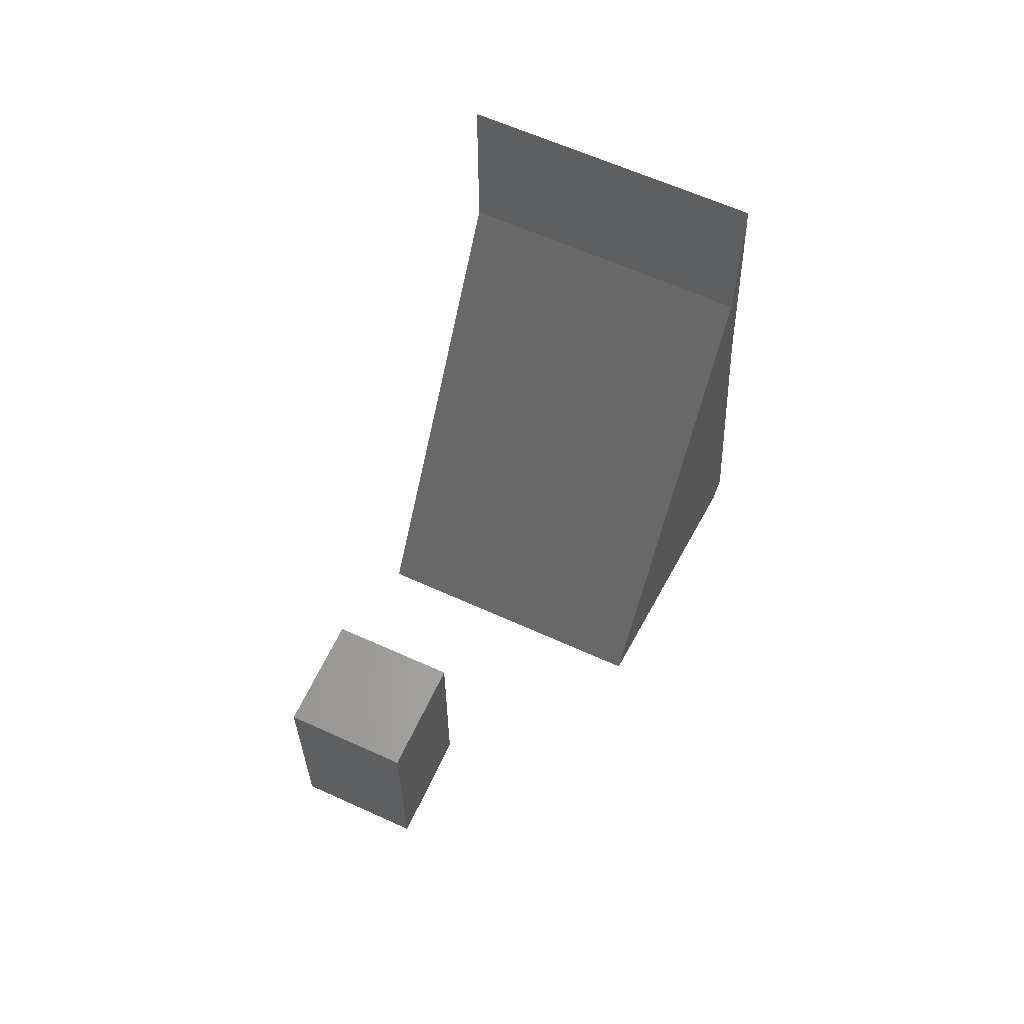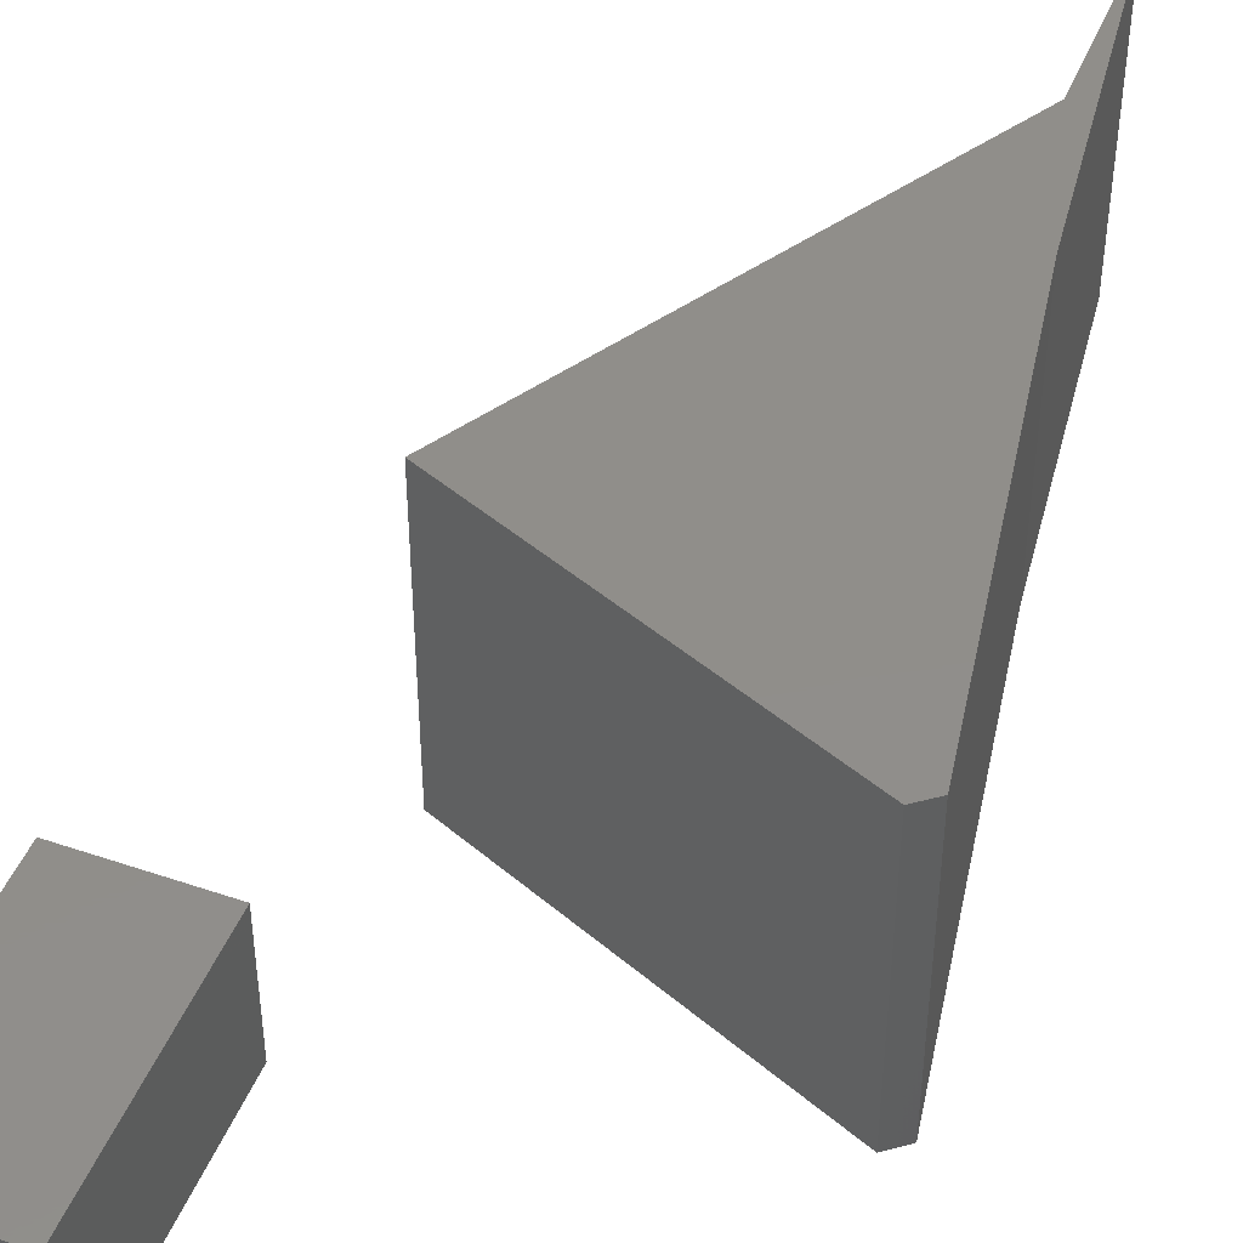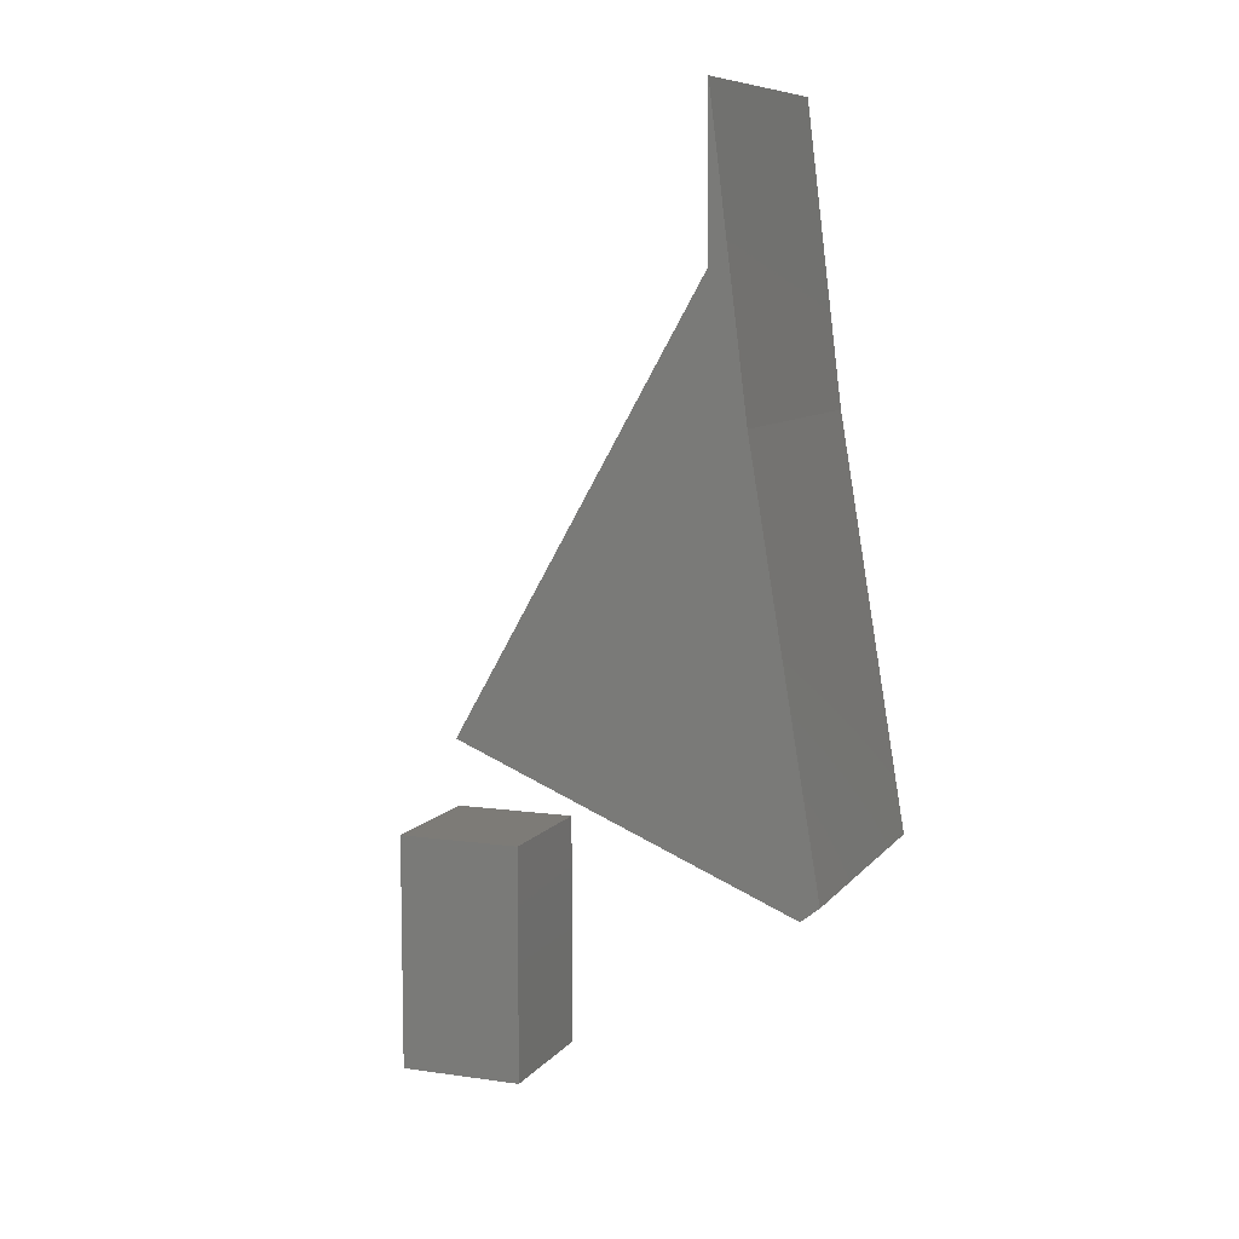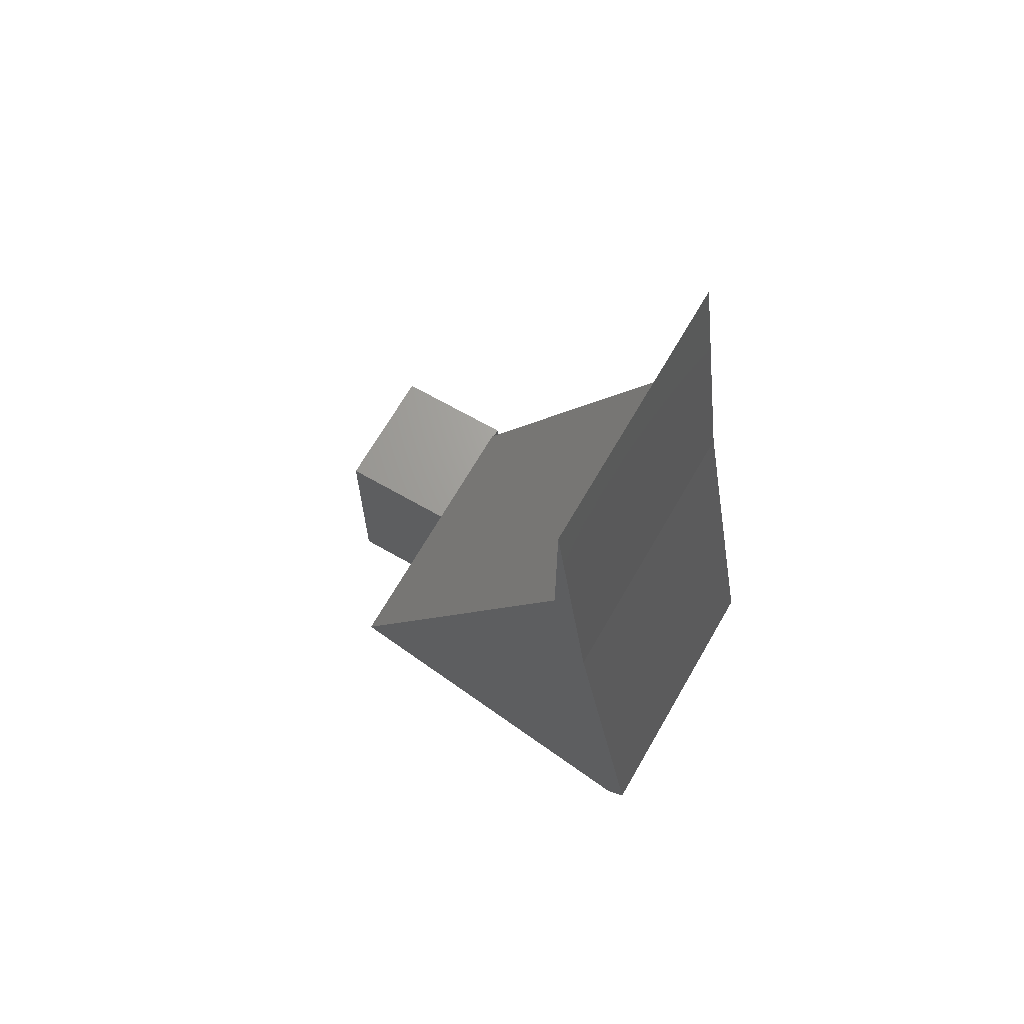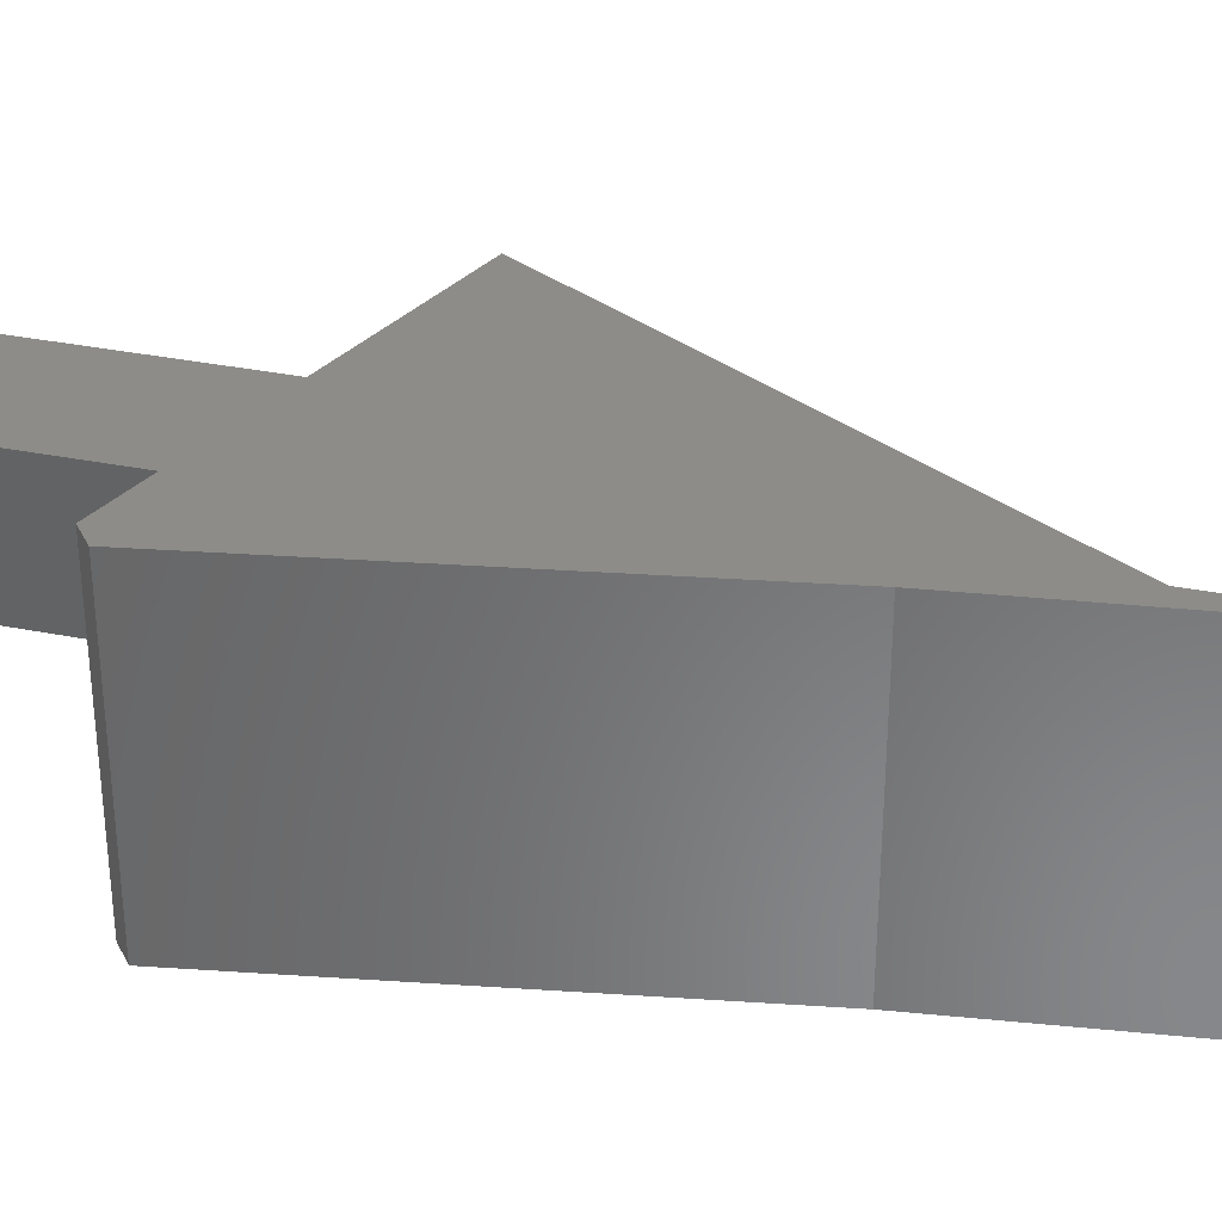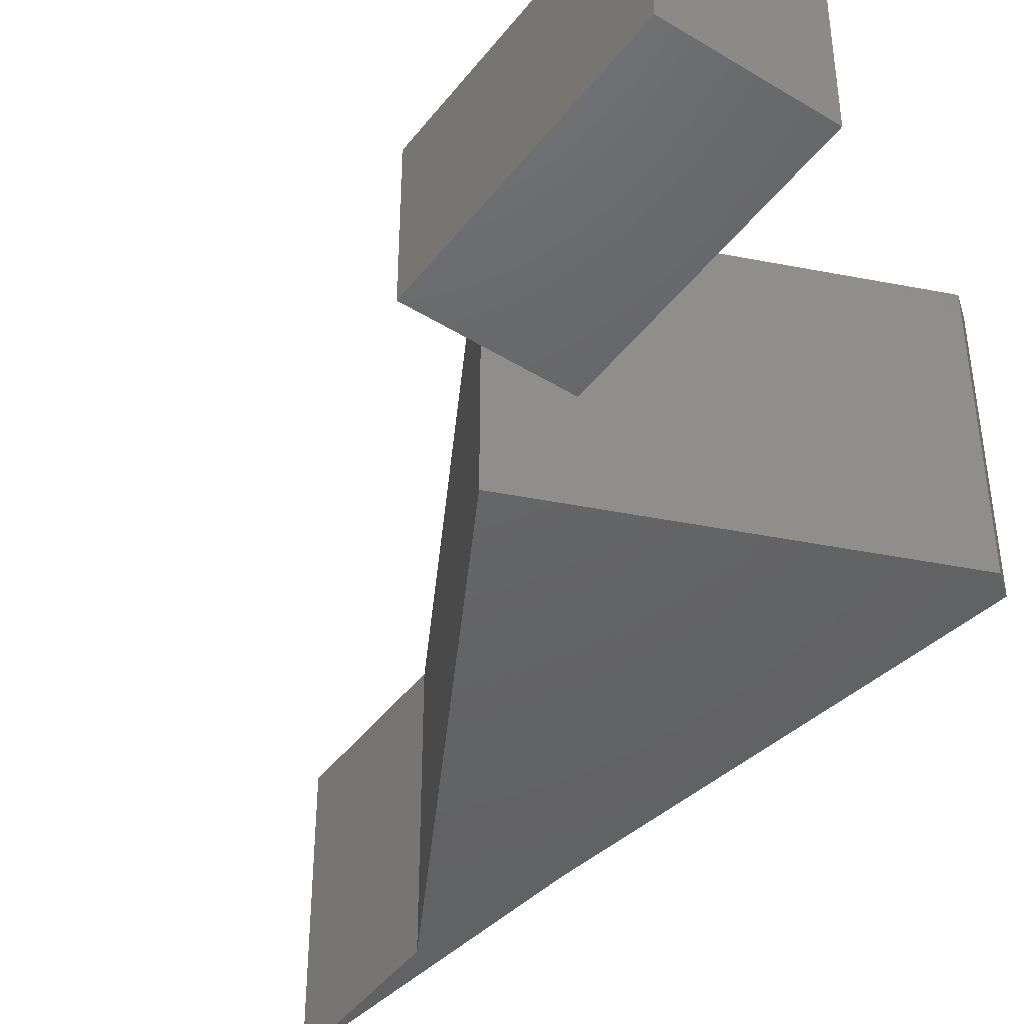
<metadata>
{"format":"stl","ext":"stl","renderer":"f3d","projection":"perspective","resolution":1024,"background":"white","views":[{"elev":62.2,"azim":-65.2,"up":"+Y"},{"elev":45.9,"azim":21.4,"up":"+Z"},{"elev":8.7,"azim":21.4,"up":"+Y"},{"elev":67.6,"azim":29.9,"up":"+Y"},{"elev":35.3,"azim":104.7,"up":"+Z"},{"elev":-45.7,"azim":-35.4,"up":"+Z"}]}
</metadata>
<code>
# stl→obj: 20 verts, 32 faces
v 0.06414 0.5566 0.1875
v 0.03997 0.75 0.1875
v 0.03997 0.6452 0.1875
v -0.1172 0.3672 0.1875
v 0.0981 0.2765 0.1875
v 0.1099 0.2859 0.1875
v 0.06414 0.5566 0
v 0.1099 0.2859 0
v 0.0981 0.2765 0
v -0.1172 0.3672 0
v 0.03997 0.6452 0
v 0.03997 0.75 0
v -0.2266 0.1016 0.04688
v -0.1402 0.1016 0.04688
v -0.2266 0.2656 0.04688
v -0.1402 0.2656 0.04688
v -0.2266 0.1016 -0.04688
v -0.2266 0.2656 -0.04688
v -0.1402 0.1016 -0.04688
v -0.1402 0.2656 -0.04688
f 1 2 3
f 1 3 4
f 1 4 5
f 1 5 6
f 7 8 9
f 7 9 10
f 7 10 11
f 7 11 12
f 6 8 1
f 1 8 7
f 4 10 5
f 5 10 9
f 5 9 6
f 6 9 8
f 3 11 4
f 4 11 10
f 12 11 2
f 2 11 3
f 1 7 2
f 2 7 12
f 13 14 15
f 15 14 16
f 17 18 19
f 19 18 20
f 15 18 13
f 13 18 17
f 20 18 16
f 16 18 15
f 14 19 16
f 16 19 20
f 17 19 13
f 13 19 14

</code>
